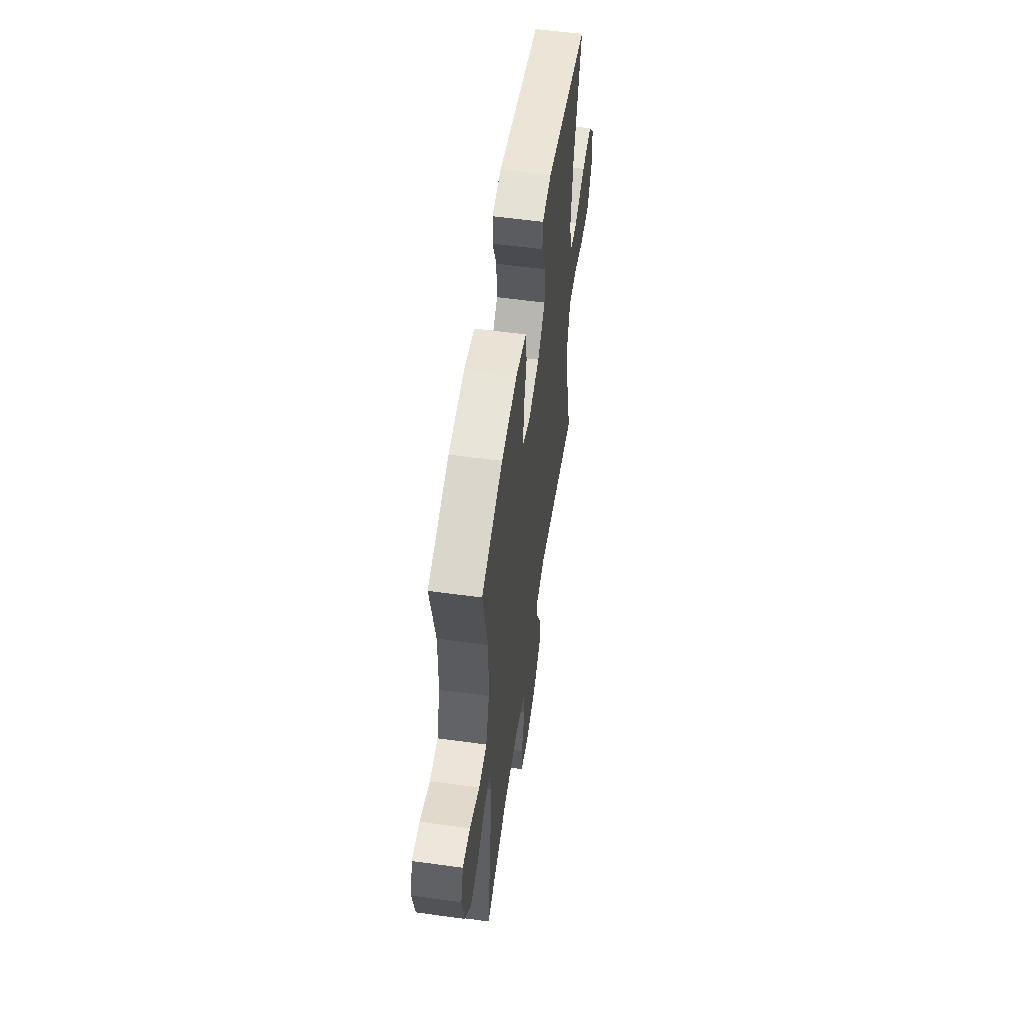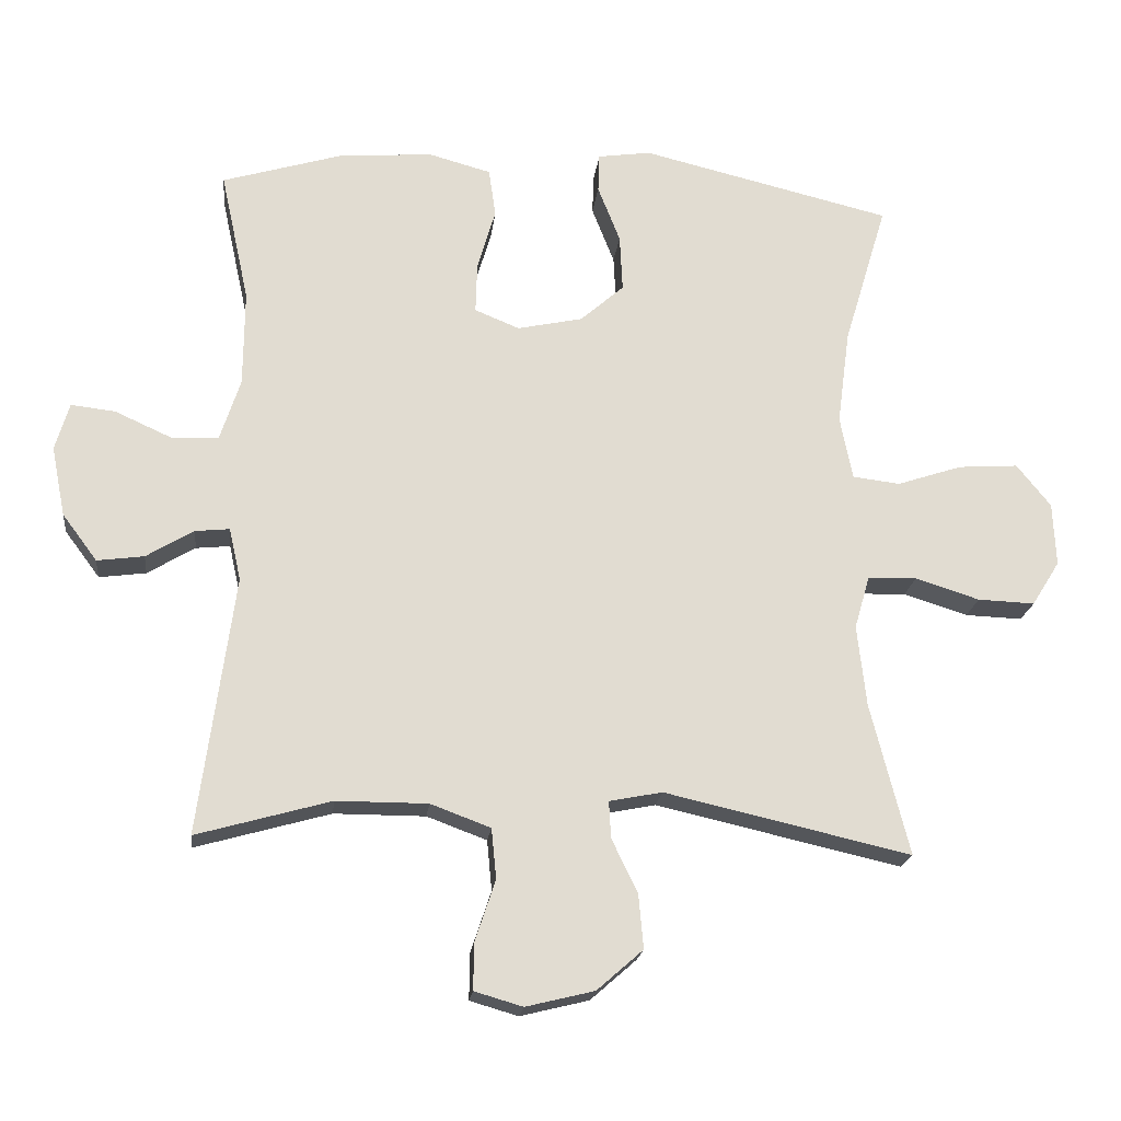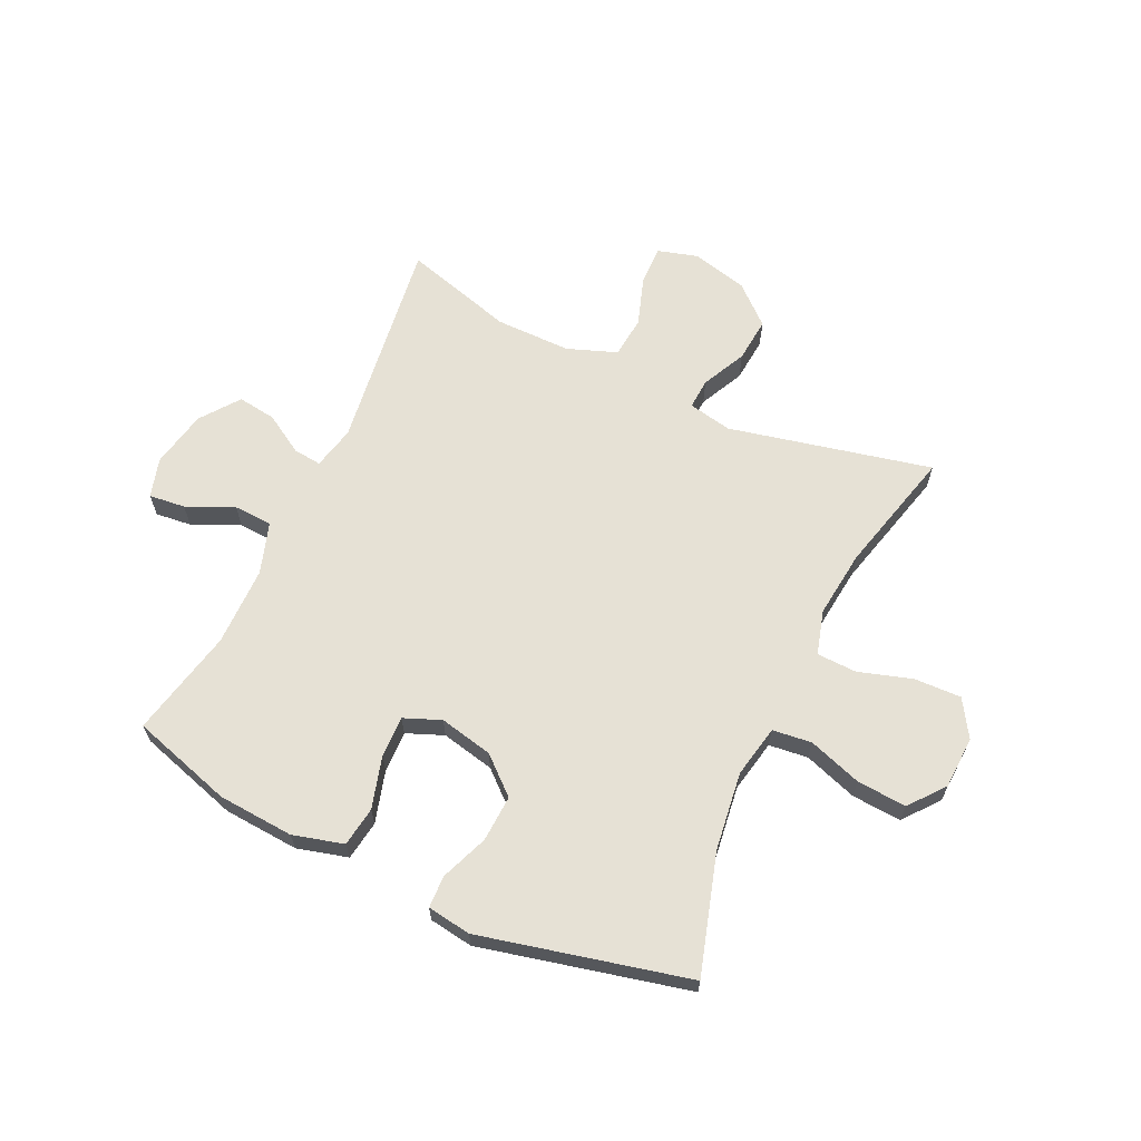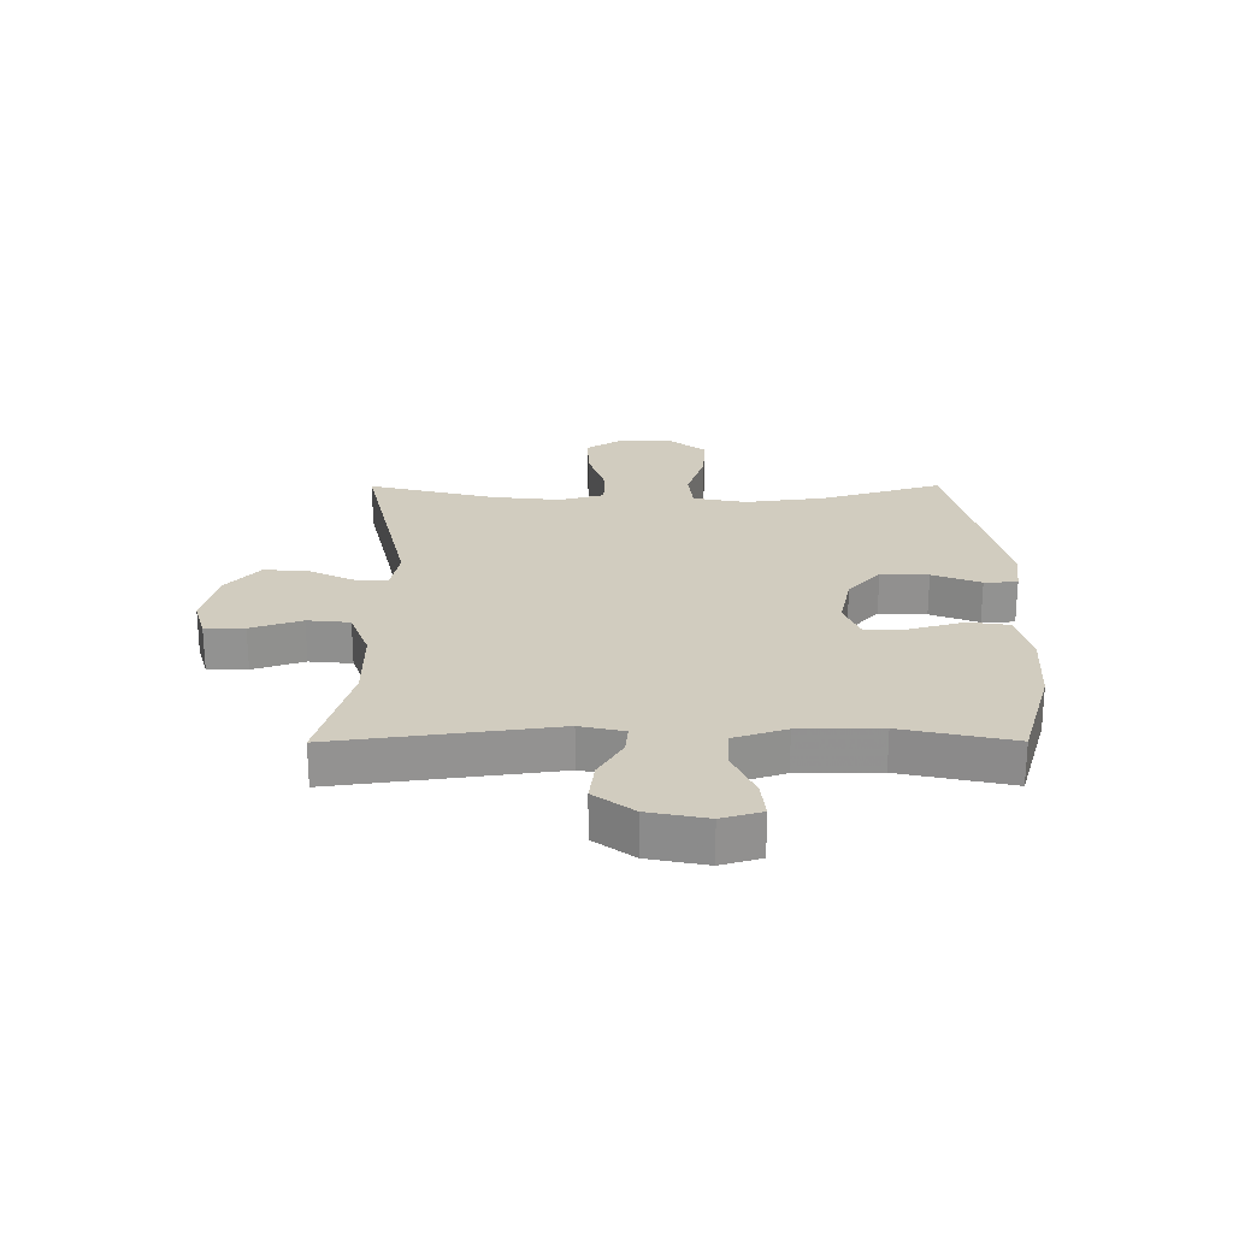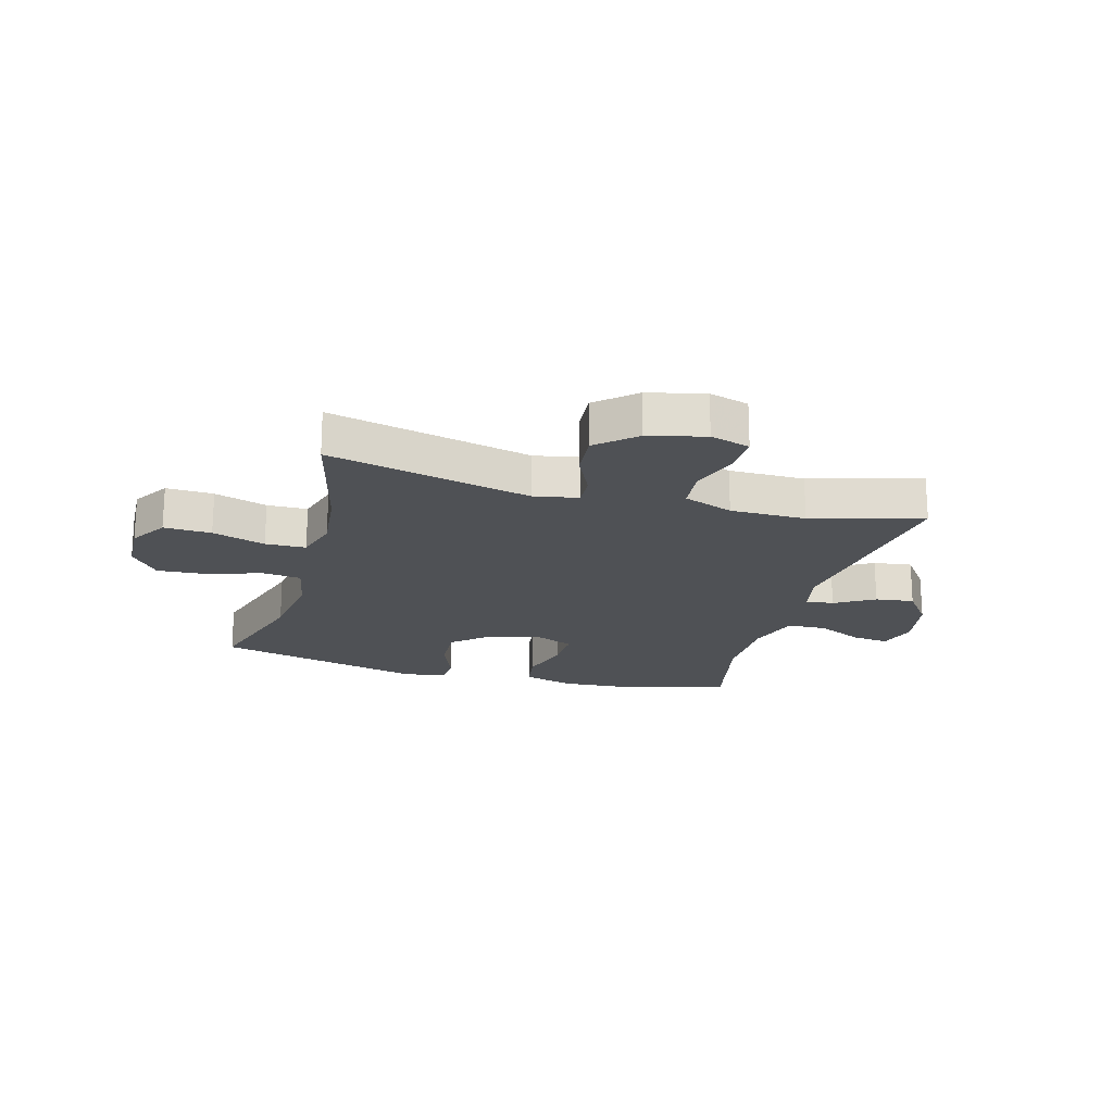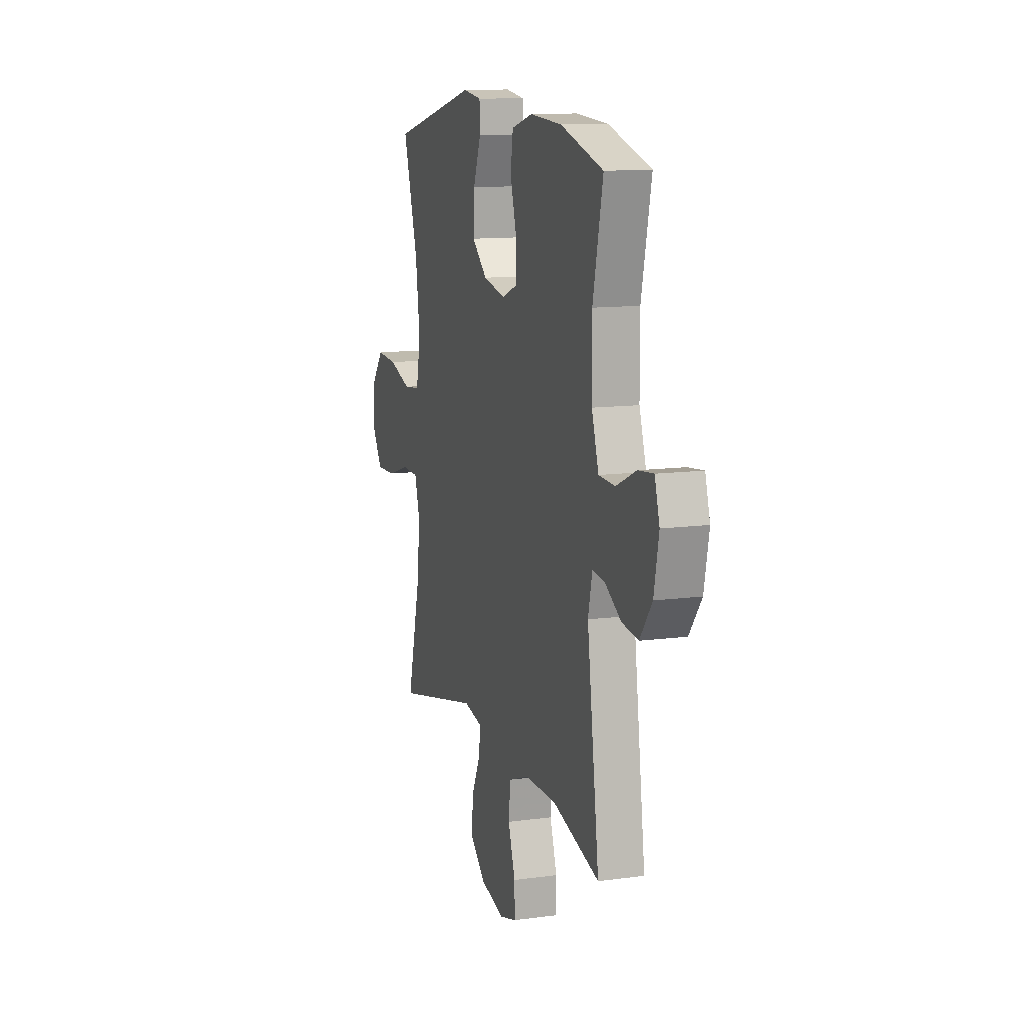
<metadata>
{"format":"obj","ext":"obj","renderer":"f3d","projection":"perspective","resolution":1024,"background":"white","views":[{"elev":56.4,"azim":-81.8,"up":"+Z"},{"elev":-20.1,"azim":-6.5,"up":"+Z"},{"elev":64.8,"azim":25.2,"up":"+Y"},{"elev":23.9,"azim":-90.2,"up":"+Y"},{"elev":-20.0,"azim":164.3,"up":"+Y"},{"elev":11.9,"azim":-107.8,"up":"+Z"}]}
</metadata>
<code>
v -0.5 0.07 0.5
v -0.324 0.07 0.553
v -0.192 0.07 0.562
v -0.104 0.07 0.538
v -0.094 0.07 0.469
v -0.12 0.07 0.379
v -0.122 0.07 0.307
v -0.058 0.07 0.281
v 0.035 0.07 0.301
v 0.098 0.07 0.356
v 0.094 0.07 0.437
v 0.062 0.07 0.519
v 0.064 0.07 0.575
v 0.14 0.07 0.586
v 0.5 0.07 0.5
v 0.438 0.07 0.294
v 0.42 0.07 0.158
v 0.438 0.07 0.067
v 0.506 0.07 0.059
v 0.599 0.07 0.09
v 0.685 0.07 0.096
v 0.734 0.07 0.035
v 0.738 0.07 -0.056
v 0.698 0.07 -0.12
v 0.616 0.07 -0.117
v 0.524 0.07 -0.088
v 0.454 0.07 -0.09
v 0.432 0.07 -0.166
v 0.445 0.07 -0.283
v 0.5 0.07 -0.5
v 0.148 0.07 -0.42
v 0.072 0.07 -0.435
v 0.075 0.07 -0.488
v 0.112 0.07 -0.565
v 0.119 0.07 -0.642
v 0.053 0.07 -0.7
v -0.045 0.07 -0.724
v -0.114 0.07 -0.704
v -0.113 0.07 -0.637
v -0.084 0.07 -0.55
v -0.091 0.07 -0.478
v -0.177 0.07 -0.446
v -0.308 0.07 -0.446
v -0.5 0.07 -0.5
v -0.45 0.07 -0.129
v -0.467 0.07 -0.054
v -0.516 0.07 -0.059
v -0.584 0.07 -0.1
v -0.651 0.07 -0.109
v -0.701 0.07 -0.042
v -0.721 0.07 0.058
v -0.701 0.07 0.126
v -0.638 0.07 0.119
v -0.556 0.07 0.082
v -0.489 0.07 0.085
v -0.46 0.07 0.174
v -0.459 0.07 0.312
v -0.5 0 0.5
v -0.324 0 0.553
v -0.192 0 0.562
v -0.104 0 0.538
v -0.094 0 0.469
v -0.12 0 0.379
v -0.122 0 0.307
v -0.058 0 0.281
v 0.035 0 0.301
v 0.098 0 0.356
v 0.094 0 0.437
v 0.062 0 0.519
v 0.064 0 0.575
v 0.14 0 0.586
v 0.5 0 0.5
v 0.438 0 0.294
v 0.42 0 0.158
v 0.438 0 0.067
v 0.506 0 0.059
v 0.599 0 0.09
v 0.685 0 0.096
v 0.734 0 0.035
v 0.738 0 -0.056
v 0.698 0 -0.12
v 0.616 0 -0.117
v 0.524 0 -0.088
v 0.454 0 -0.09
v 0.432 0 -0.166
v 0.445 0 -0.283
v 0.5 0 -0.5
v 0.148 0 -0.42
v 0.072 0 -0.435
v 0.075 0 -0.488
v 0.112 0 -0.565
v 0.119 0 -0.642
v 0.053 0 -0.7
v -0.045 0 -0.724
v -0.114 0 -0.704
v -0.113 0 -0.637
v -0.084 0 -0.55
v -0.091 0 -0.478
v -0.177 0 -0.446
v -0.308 0 -0.446
v -0.5 0 -0.5
v -0.45 0 -0.129
v -0.467 0 -0.054
v -0.516 0 -0.059
v -0.584 0 -0.1
v -0.651 0 -0.109
v -0.701 0 -0.042
v -0.721 0 0.058
v -0.701 0 0.126
v -0.638 0 0.119
v -0.556 0 0.082
v -0.489 0 0.085
v -0.46 0 0.174
v -0.459 0 0.312
f 52 53 54
f 51 52 54
f 50 51 54
f 49 50 54
f 48 49 54
f 47 48 54
f 46 47 54 55
f 45 46 55 56
f 43 44 45
f 45 56 57
f 43 45 57
f 42 43 57
f 38 39 40
f 37 38 40
f 36 37 40
f 35 36 40
f 34 35 40
f 33 34 40
f 32 33 40 41
f 29 30 31
f 28 29 31 32
f 42 57 1
f 41 42 1
f 32 41 1
f 28 32 1
f 27 28 1
f 24 25 26
f 23 24 26
f 22 23 26
f 21 22 26
f 20 21 26
f 19 20 26
f 14 15 16
f 13 14 16
f 12 13 16
f 11 12 16
f 10 11 16 17
f 9 10 17 18
f 4 5 6
f 3 4 6
f 2 3 6
f 1 2 6
f 1 6 7
f 27 1 7
f 18 19 26 27
f 8 9 18 27
f 7 8 27
f 111 110 109
f 111 109 108
f 111 108 107
f 111 107 106
f 111 106 105
f 111 105 104
f 112 111 104 103
f 113 112 103 102
f 102 101 100
f 114 113 102
f 114 102 100
f 114 100 99
f 97 96 95
f 97 95 94
f 97 94 93
f 97 93 92
f 97 92 91
f 97 91 90
f 98 97 90 89
f 88 87 86
f 89 88 86 85
f 58 114 99
f 58 99 98
f 58 98 89
f 58 89 85
f 58 85 84
f 83 82 81
f 83 81 80
f 83 80 79
f 83 79 78
f 83 78 77
f 83 77 76
f 73 72 71
f 73 71 70
f 73 70 69
f 73 69 68
f 74 73 68 67
f 75 74 67 66
f 63 62 61
f 63 61 60
f 63 60 59
f 63 59 58
f 64 63 58
f 64 58 84
f 84 83 76 75
f 84 75 66 65
f 84 65 64
f 1 58 59 2
f 2 59 60 3
f 3 60 61 4
f 4 61 62 5
f 5 62 63 6
f 6 63 64 7
f 7 64 65 8
f 8 65 66 9
f 9 66 67 10
f 10 67 68 11
f 11 68 69 12
f 12 69 70 13
f 13 70 71 14
f 14 71 72 15
f 15 72 73 16
f 16 73 74 17
f 17 74 75 18
f 18 75 76 19
f 19 76 77 20
f 20 77 78 21
f 21 78 79 22
f 22 79 80 23
f 23 80 81 24
f 24 81 82 25
f 25 82 83 26
f 26 83 84 27
f 27 84 85 28
f 28 85 86 29
f 29 86 87 30
f 30 87 88 31
f 31 88 89 32
f 32 89 90 33
f 33 90 91 34
f 34 91 92 35
f 35 92 93 36
f 36 93 94 37
f 37 94 95 38
f 38 95 96 39
f 39 96 97 40
f 40 97 98 41
f 41 98 99 42
f 42 99 100 43
f 43 100 101 44
f 44 101 102 45
f 45 102 103 46
f 46 103 104 47
f 47 104 105 48
f 48 105 106 49
f 49 106 107 50
f 50 107 108 51
f 51 108 109 52
f 52 109 110 53
f 53 110 111 54
f 54 111 112 55
f 55 112 113 56
f 56 113 114 57
f 57 114 58 1

</code>
